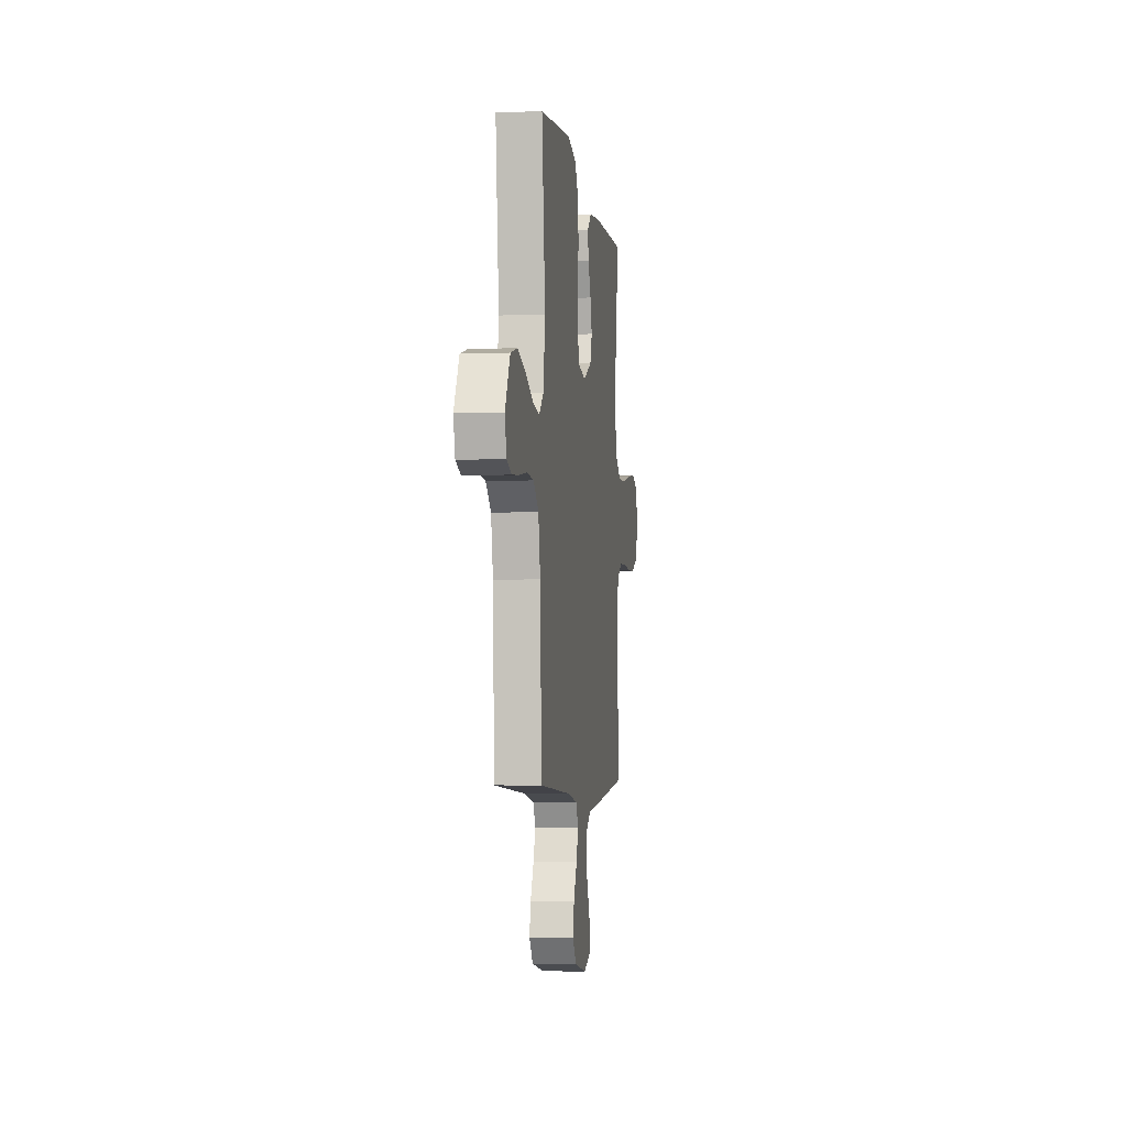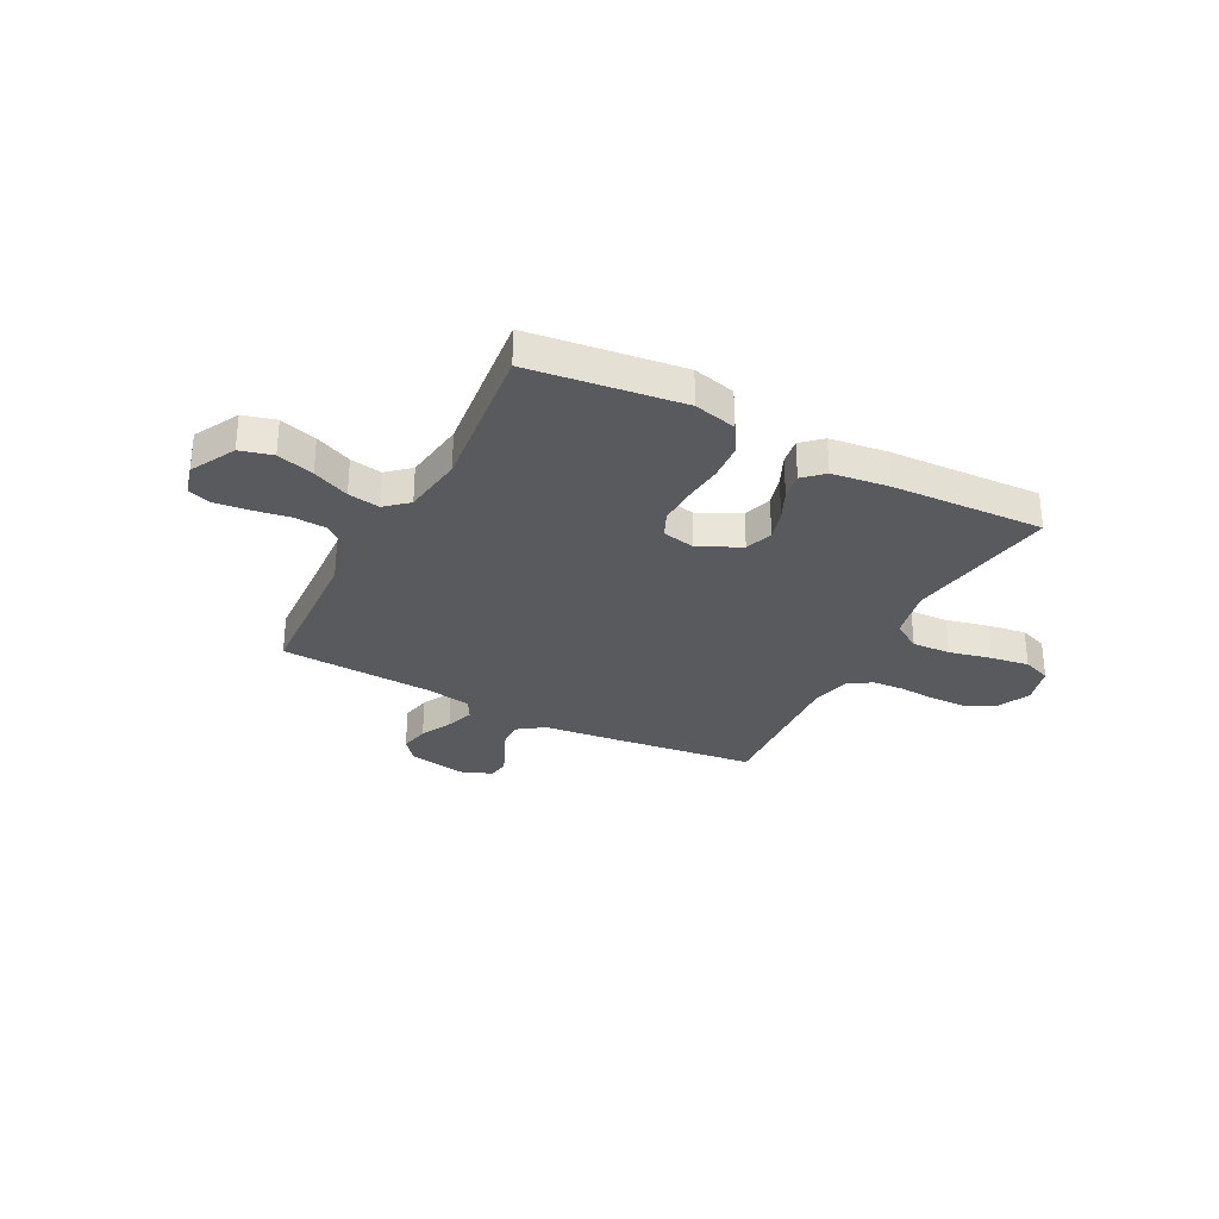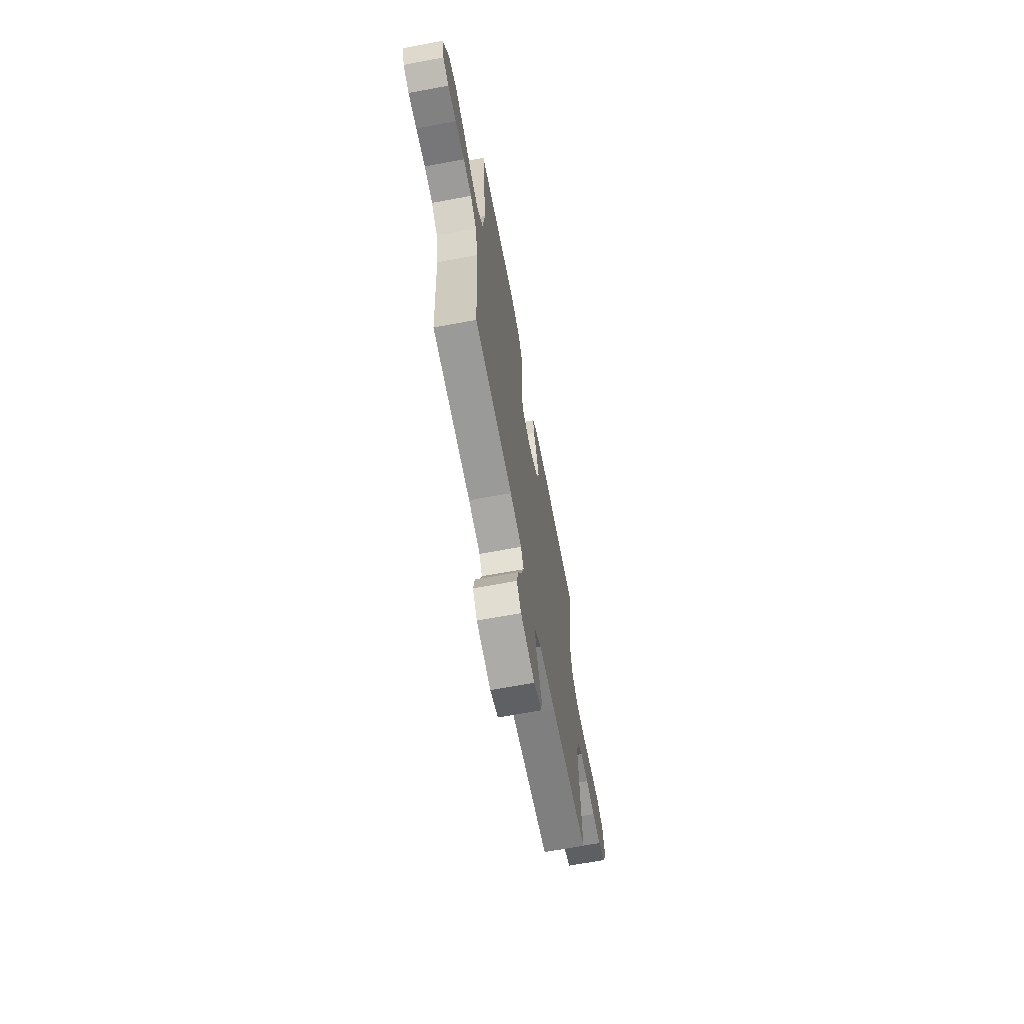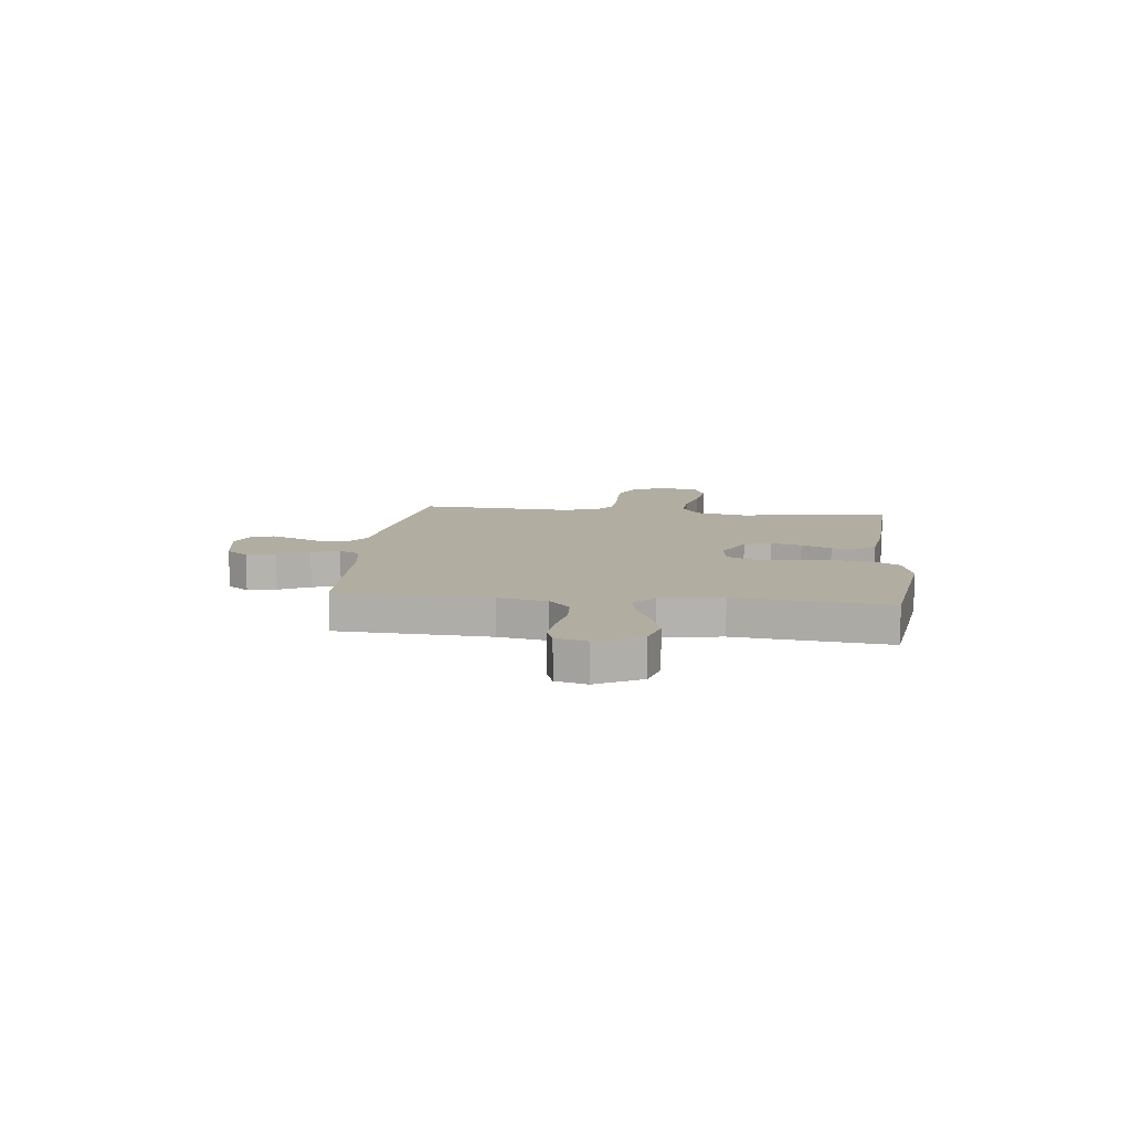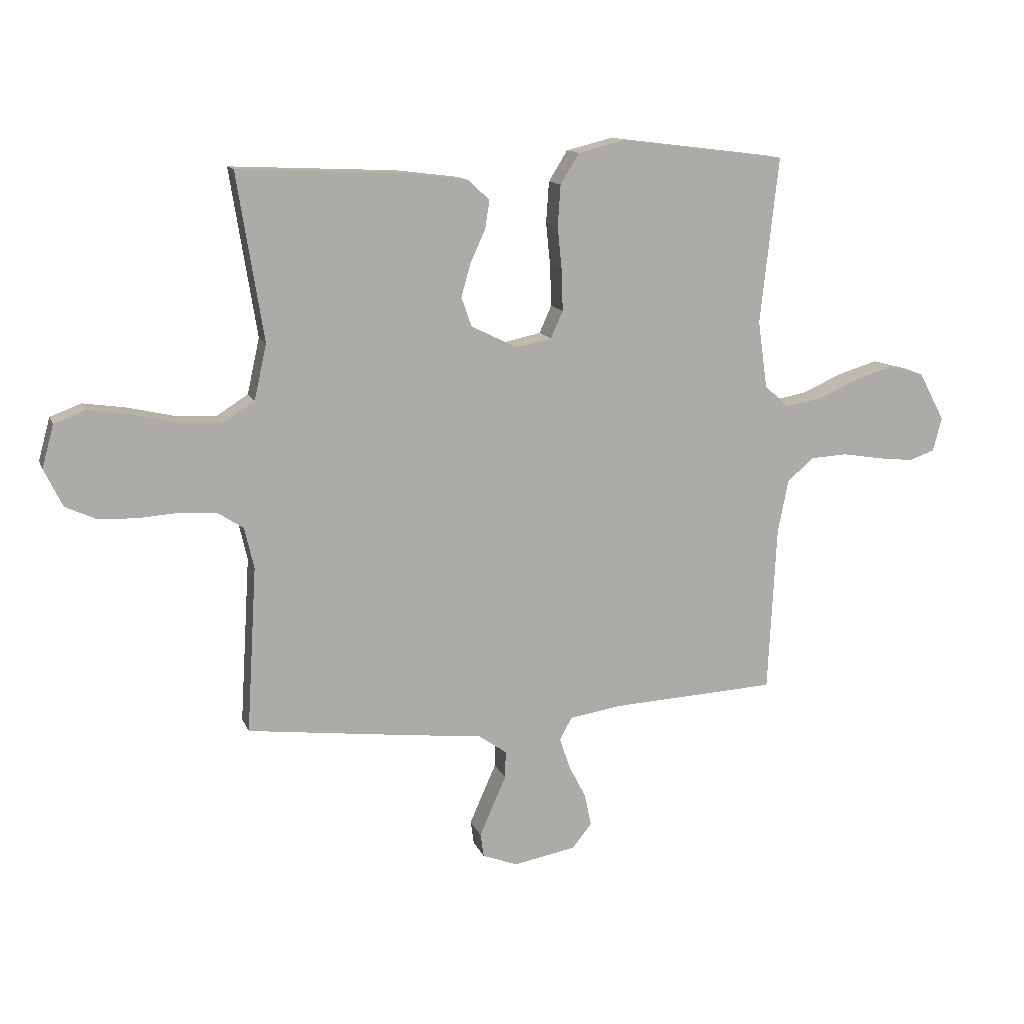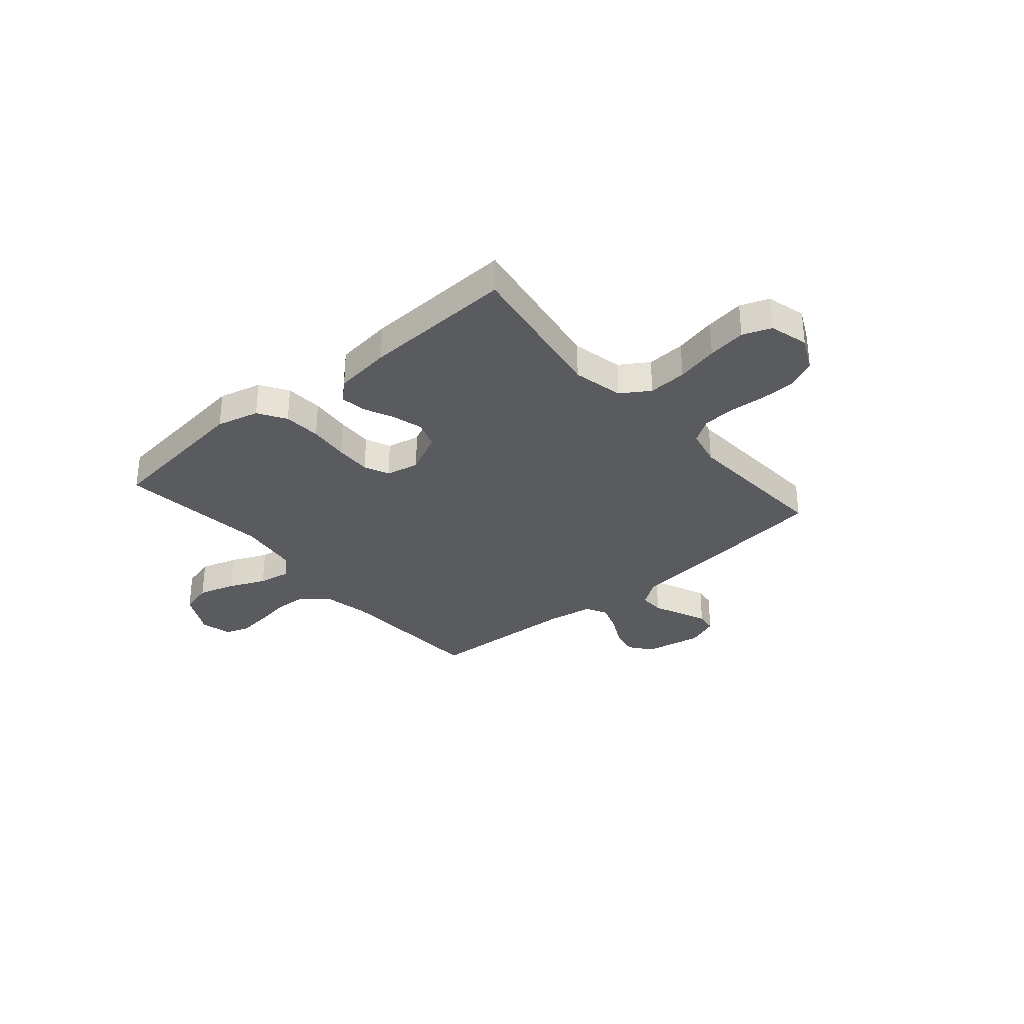
<metadata>
{"format":"obj","ext":"obj","renderer":"f3d","projection":"perspective","resolution":1024,"background":"white","views":[{"elev":-4.5,"azim":-82.3,"up":"+Z"},{"elev":-30.5,"azim":-27.4,"up":"+Y"},{"elev":-66.3,"azim":-79.4,"up":"+Z"},{"elev":10.4,"azim":-83.4,"up":"+Y"},{"elev":12.8,"azim":163.7,"up":"+Z"},{"elev":-32.4,"azim":40.5,"up":"+Y"}]}
</metadata>
<code>
v 0.5 0.07 0.5
v 0.452 0.07 0.2
v 0.474 0.07 0.1
v 0.53 0.07 0.064
v 0.606 0.07 0.068
v 0.689 0.07 0.087
v 0.765 0.07 0.098
v 0.821 0.07 0.077
v 0.842 0.07 0
v 0.809 0.07 -0.068
v 0.752 0.07 -0.094
v 0.683 0.07 -0.096
v 0.61 0.07 -0.091
v 0.546 0.07 -0.095
v 0.499 0.07 -0.126
v 0.482 0.07 -0.2
v 0.5 0.07 -0.5
v 0.2 0.07 -0.536
v 0.071 0.07 -0.55
v 0.02 0.07 -0.586
v 0.021 0.07 -0.635
v 0.046 0.07 -0.691
v 0.069 0.07 -0.744
v 0.063 0.07 -0.786
v 0 0.07 -0.81
v -0.113 0.07 -0.789
v -0.148 0.07 -0.745
v -0.136 0.07 -0.688
v -0.105 0.07 -0.627
v -0.086 0.07 -0.572
v -0.108 0.07 -0.531
v -0.2 0.07 -0.516
v -0.5 0.07 -0.5
v -0.515 0.07 -0.2
v -0.534 0.07 -0.103
v -0.582 0.07 -0.062
v -0.648 0.07 -0.058
v -0.72 0.07 -0.07
v -0.785 0.07 -0.077
v -0.831 0.07 -0.061
v -0.847 0.07 0
v -0.8 0.07 0.088
v -0.736 0.07 0.105
v -0.663 0.07 0.083
v -0.591 0.07 0.051
v -0.528 0.07 0.04
v -0.484 0.07 0.079
v -0.467 0.07 0.2
v -0.5 0.07 0.5
v -0.2 0.07 0.537
v -0.116 0.07 0.516
v -0.082 0.07 0.461
v -0.077 0.07 0.387
v -0.085 0.07 0.307
v -0.087 0.07 0.236
v -0.065 0.07 0.187
v 0 0.07 0.173
v 0.082 0.07 0.213
v 0.101 0.07 0.267
v 0.084 0.07 0.327
v 0.057 0.07 0.386
v 0.049 0.07 0.437
v 0.088 0.07 0.473
v 0.2 0.07 0.487
v 0.5 0 0.5
v 0.452 0 0.2
v 0.474 0 0.1
v 0.53 0 0.064
v 0.606 0 0.068
v 0.689 0 0.087
v 0.765 0 0.098
v 0.821 0 0.077
v 0.842 0 0
v 0.809 0 -0.068
v 0.752 0 -0.094
v 0.683 0 -0.096
v 0.61 0 -0.091
v 0.546 0 -0.095
v 0.499 0 -0.126
v 0.482 0 -0.2
v 0.5 0 -0.5
v 0.2 0 -0.536
v 0.071 0 -0.55
v 0.02 0 -0.586
v 0.021 0 -0.635
v 0.046 0 -0.691
v 0.069 0 -0.744
v 0.063 0 -0.786
v 0 0 -0.81
v -0.113 0 -0.789
v -0.148 0 -0.745
v -0.136 0 -0.688
v -0.105 0 -0.627
v -0.086 0 -0.572
v -0.108 0 -0.531
v -0.2 0 -0.516
v -0.5 0 -0.5
v -0.515 0 -0.2
v -0.534 0 -0.103
v -0.582 0 -0.062
v -0.648 0 -0.058
v -0.72 0 -0.07
v -0.785 0 -0.077
v -0.831 0 -0.061
v -0.847 0 0
v -0.8 0 0.088
v -0.736 0 0.105
v -0.663 0 0.083
v -0.591 0 0.051
v -0.528 0 0.04
v -0.484 0 0.079
v -0.467 0 0.2
v -0.5 0 0.5
v -0.2 0 0.537
v -0.116 0 0.516
v -0.082 0 0.461
v -0.077 0 0.387
v -0.085 0 0.307
v -0.087 0 0.236
v -0.065 0 0.187
v 0 0 0.173
v 0.082 0 0.213
v 0.101 0 0.267
v 0.084 0 0.327
v 0.057 0 0.386
v 0.049 0 0.437
v 0.088 0 0.473
v 0.2 0 0.487
f 63 64 1 2
f 60 61 62 63
f 59 60 63 2
f 58 59 2 3
f 57 58 3 4
f 51 52 53 54
f 51 54 55
f 48 49 50 51
f 47 48 51 55
f 46 47 55 56
f 42 43 44 45
f 40 41 42 45
f 40 45 46
f 37 38 39 40
f 37 40 46 56
f 32 33 34
f 31 32 34 35
f 26 27 28 29
f 26 29 30
f 25 26 30
f 24 25 30
f 21 22 23 24
f 21 24 30 31
f 16 17 18 19
f 15 16 19 20
f 10 11 12 13
f 10 13 14
f 9 10 14
f 8 9 14
f 5 6 7 8
f 4 5 8 14
f 57 4 14 15
f 36 37 56 57
f 35 36 57 15
f 20 21 31 35
f 15 20 35
f 66 65 128 127
f 127 126 125 124
f 66 127 124 123
f 67 66 123 122
f 68 67 122 121
f 118 117 116 115
f 119 118 115
f 115 114 113 112
f 119 115 112 111
f 120 119 111 110
f 109 108 107 106
f 109 106 105 104
f 110 109 104
f 104 103 102 101
f 120 110 104 101
f 98 97 96
f 99 98 96 95
f 93 92 91 90
f 94 93 90
f 94 90 89
f 94 89 88
f 88 87 86 85
f 95 94 88 85
f 83 82 81 80
f 84 83 80 79
f 77 76 75 74
f 78 77 74
f 78 74 73
f 78 73 72
f 72 71 70 69
f 78 72 69 68
f 79 78 68 121
f 121 120 101 100
f 79 121 100 99
f 99 95 85 84
f 99 84 79
f 1 65 66 2
f 2 66 67 3
f 3 67 68 4
f 4 68 69 5
f 5 69 70 6
f 6 70 71 7
f 7 71 72 8
f 8 72 73 9
f 9 73 74 10
f 10 74 75 11
f 11 75 76 12
f 12 76 77 13
f 13 77 78 14
f 14 78 79 15
f 15 79 80 16
f 16 80 81 17
f 17 81 82 18
f 18 82 83 19
f 19 83 84 20
f 20 84 85 21
f 21 85 86 22
f 22 86 87 23
f 23 87 88 24
f 24 88 89 25
f 25 89 90 26
f 26 90 91 27
f 27 91 92 28
f 28 92 93 29
f 29 93 94 30
f 30 94 95 31
f 31 95 96 32
f 32 96 97 33
f 33 97 98 34
f 34 98 99 35
f 35 99 100 36
f 36 100 101 37
f 37 101 102 38
f 38 102 103 39
f 39 103 104 40
f 40 104 105 41
f 41 105 106 42
f 42 106 107 43
f 43 107 108 44
f 44 108 109 45
f 45 109 110 46
f 46 110 111 47
f 47 111 112 48
f 48 112 113 49
f 49 113 114 50
f 50 114 115 51
f 51 115 116 52
f 52 116 117 53
f 53 117 118 54
f 54 118 119 55
f 55 119 120 56
f 56 120 121 57
f 57 121 122 58
f 58 122 123 59
f 59 123 124 60
f 60 124 125 61
f 61 125 126 62
f 62 126 127 63
f 63 127 128 64
f 64 128 65 1

</code>
